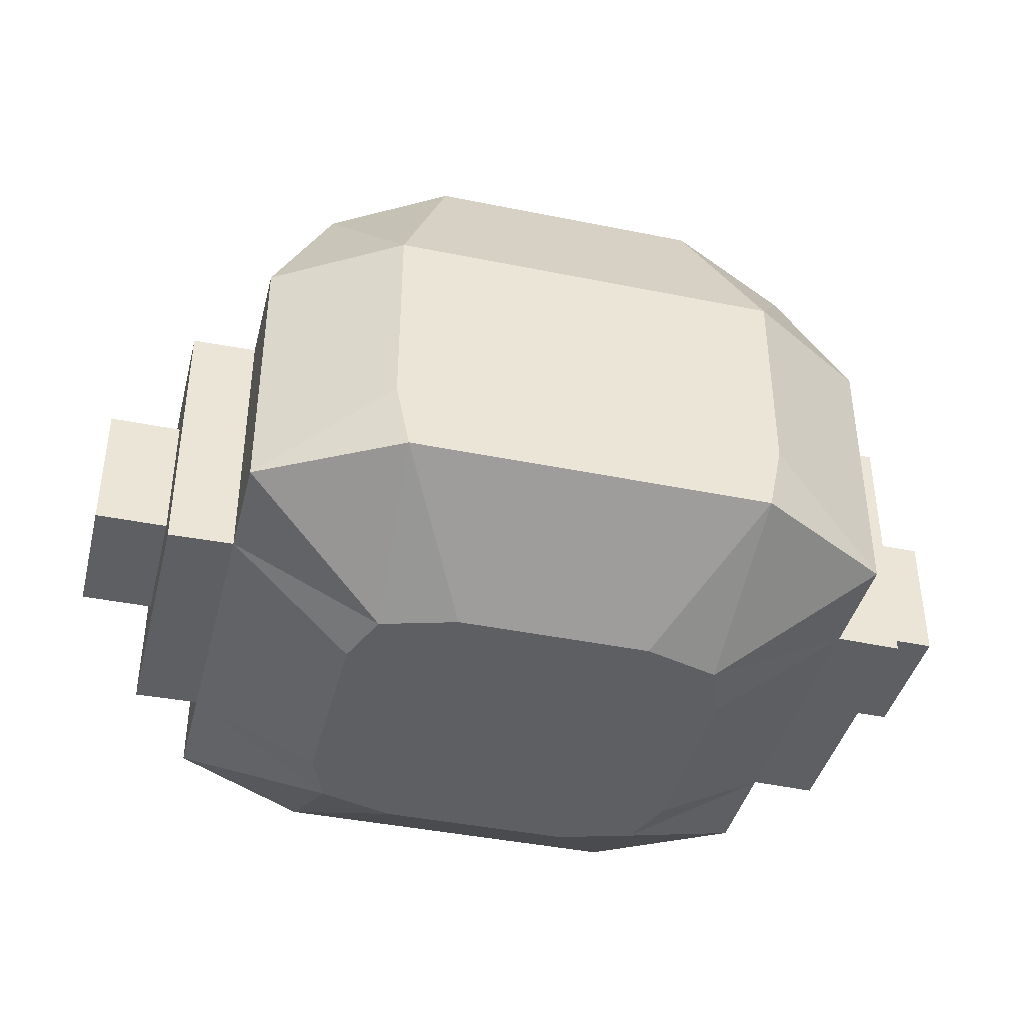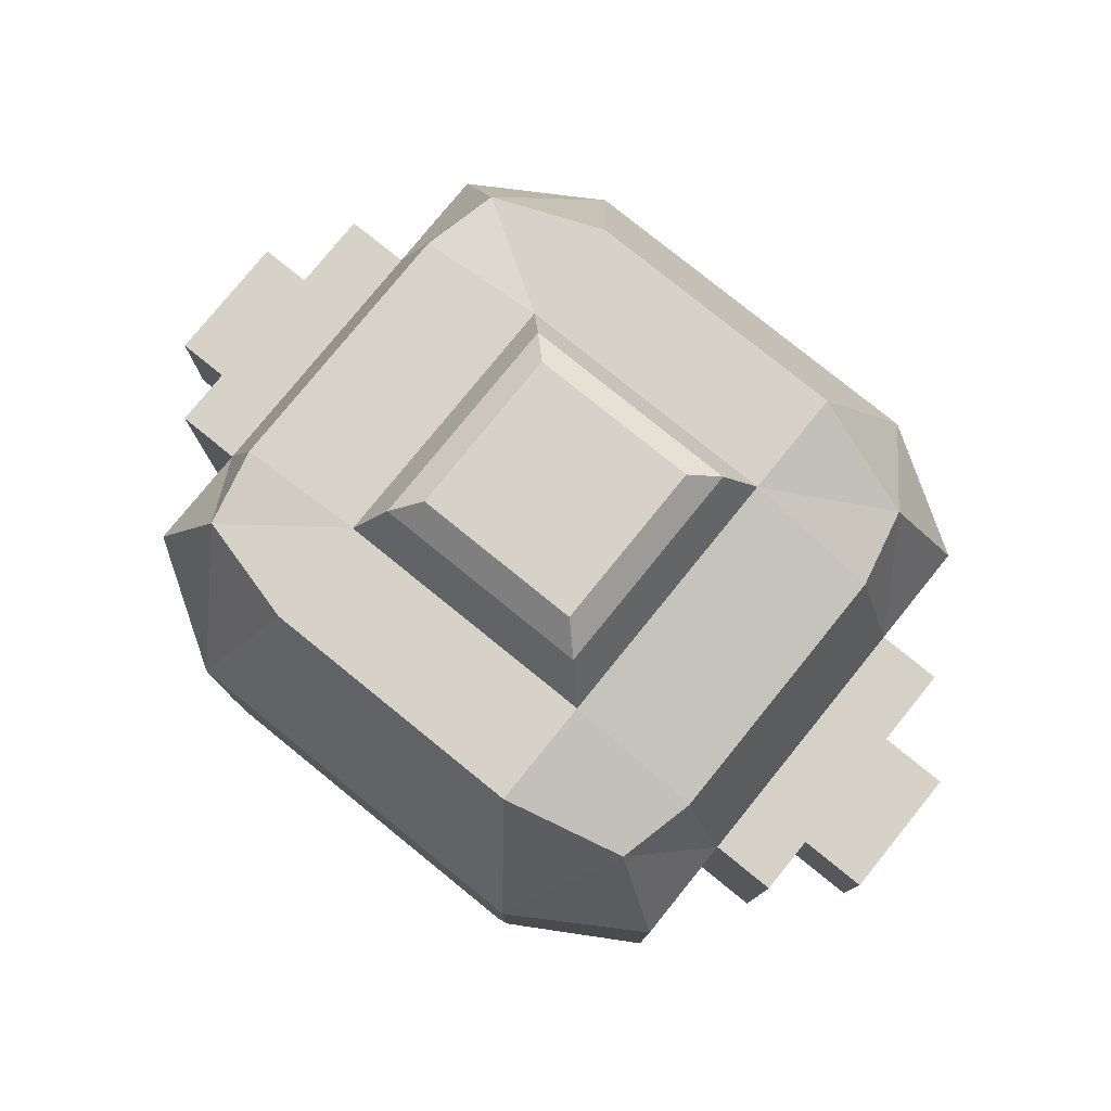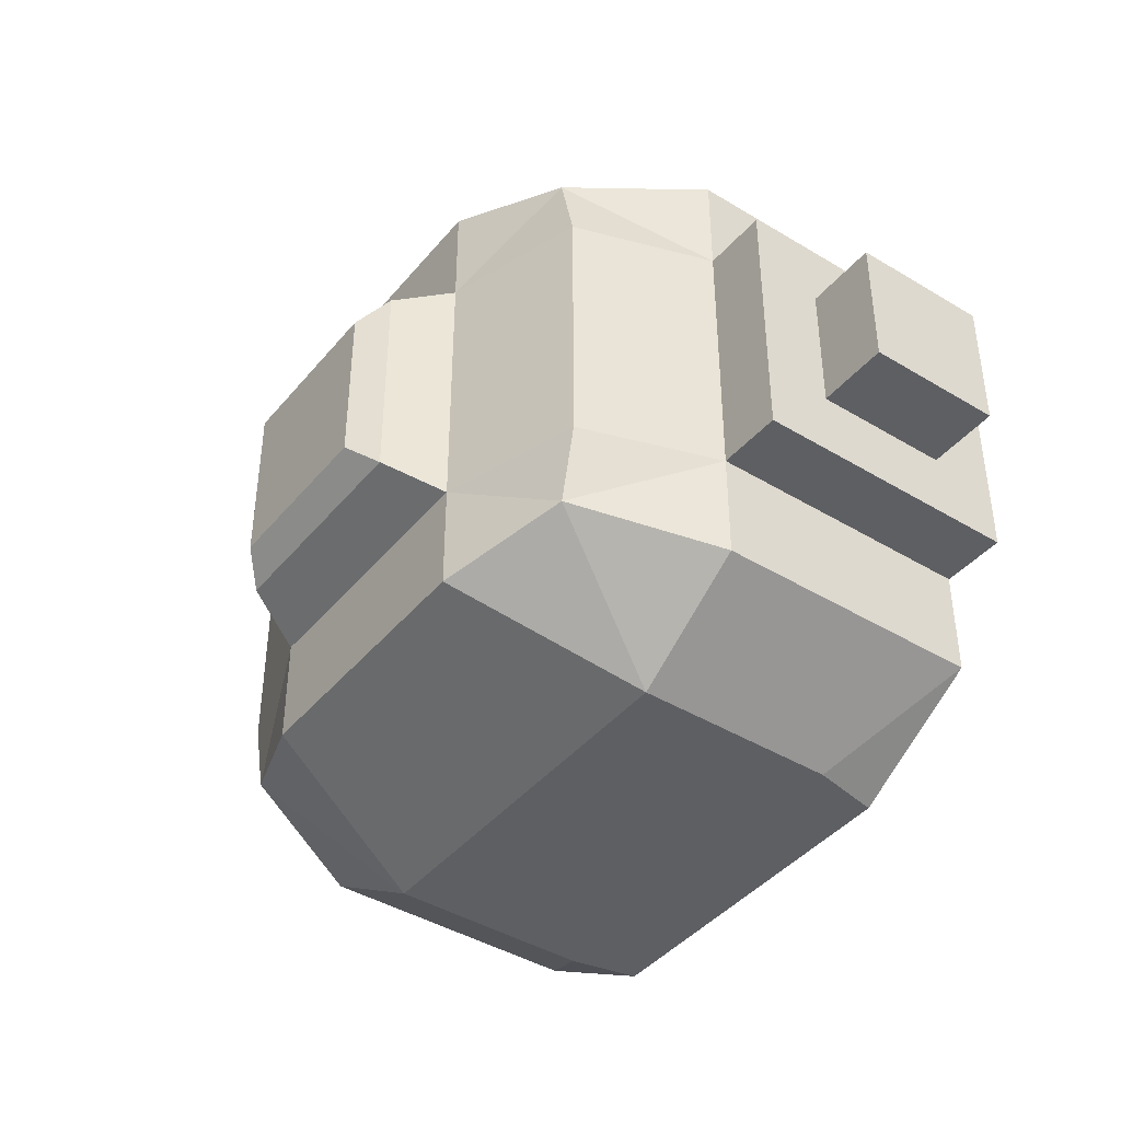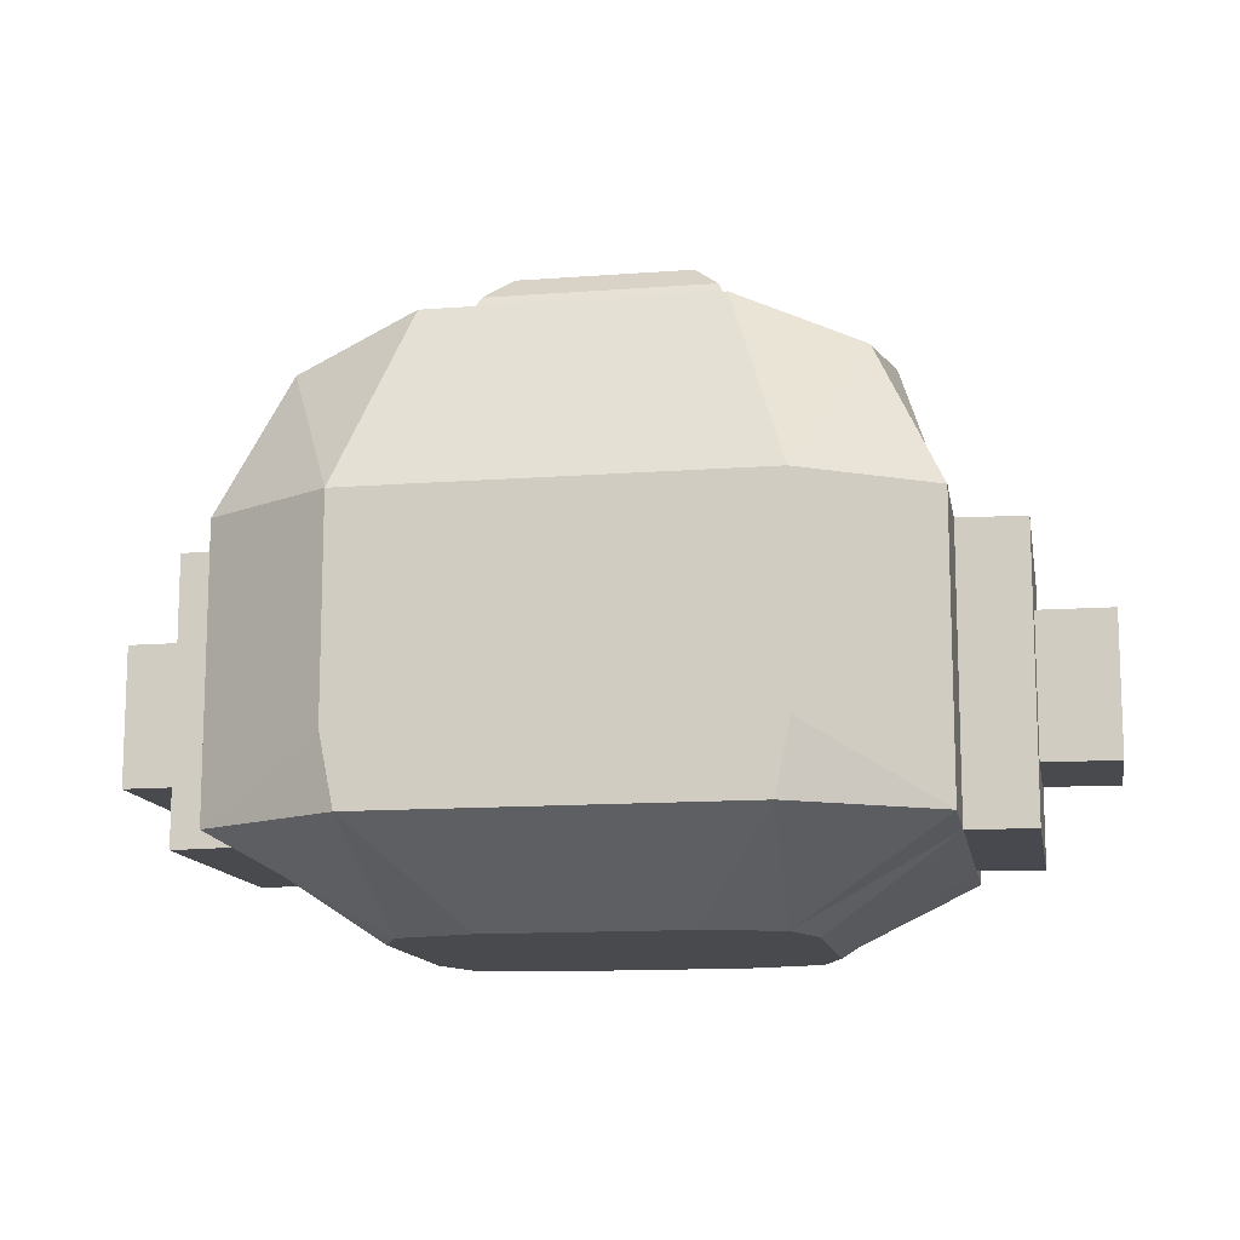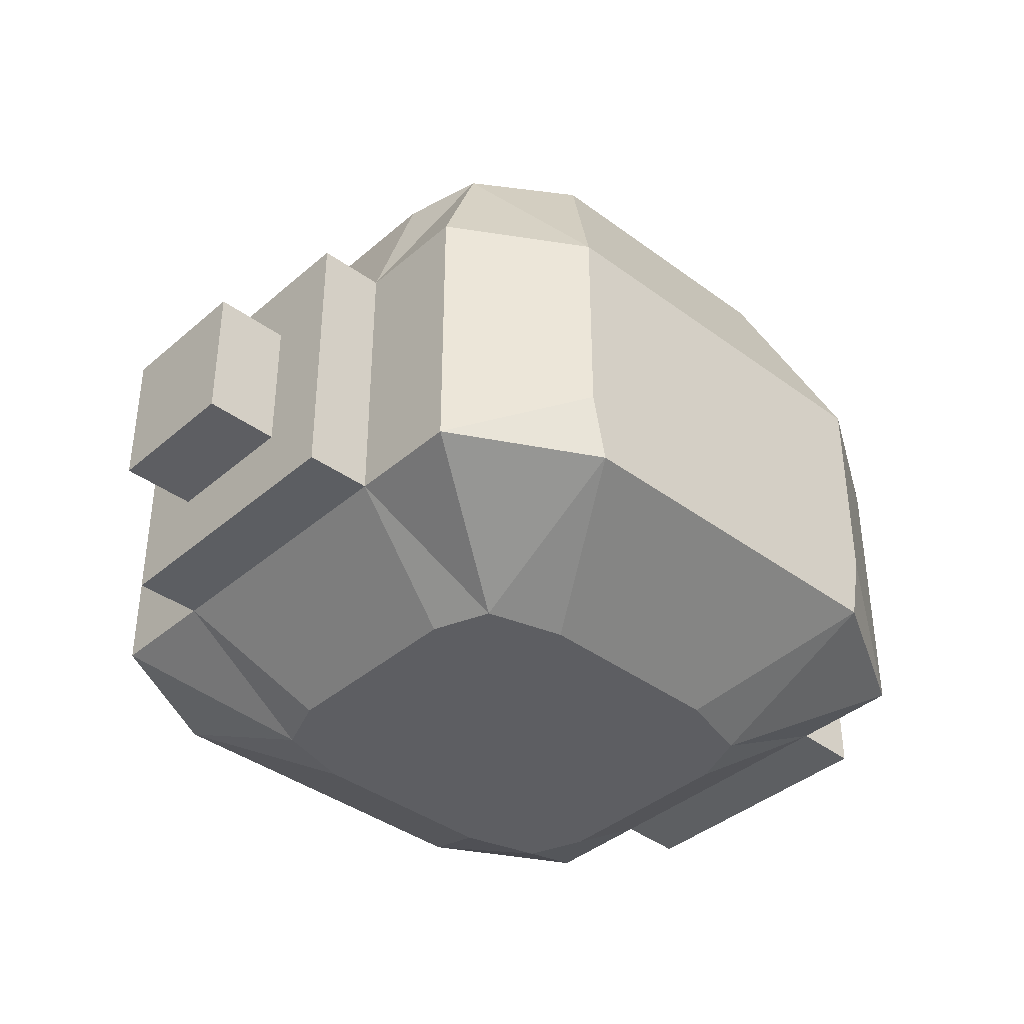
<metadata>
{"format":"obj","ext":"obj","renderer":"f3d","projection":"perspective","resolution":1024,"background":"white","views":[{"elev":-41.2,"azim":-13.9,"up":"+Y"},{"elev":78.5,"azim":-141.0,"up":"+Y"},{"elev":-42.0,"azim":-126.1,"up":"+Z"},{"elev":-12.9,"azim":-170.1,"up":"+Y"},{"elev":-39.0,"azim":-42.9,"up":"+Y"}]}
</metadata>
<code>
o Body
v 0.3765 0.3323 -0.3155
v 0.253 -0.3977 -0.2239
v 0.3765 0.3323 0.3155
v 0.253 -0.3977 0.2239
v -0.3765 0.3323 -0.3155
v -0.253 -0.3977 -0.2239
v -0.3765 0.3323 0.3155
v -0.253 -0.3977 0.2239
v 0 -0.3977 -0.2558
v 0 0.3969 0.3623
v 0 -0.3977 0.2558
v 0 0.3969 -0.3623
v -0.2846 -0.3977 0
v 0.4031 0.3323 0
v -0.4031 0.3323 0
v 0.2846 -0.3977 0
v 0 -0.3977 0
v 0 0.5175 -0.1259
v -0.4031 0.3323 -0.2016
v 0.2846 -0.3977 -0.1423
v -0.2846 -0.3977 -0.1423
v 0.4031 0.3323 -0.2016
v 0 -0.3977 -0.1423
v 0 0.3969 -0.2016
v -0.2846 -0.3977 0.1423
v 0.4031 0.3323 0.2016
v 0 -0.3977 0.1423
v 0 0.3969 0.2016
v -0.4031 0.3323 0.2016
v 0.2846 -0.3977 0.1423
v 0.1423 -0.3977 0.2558
v 0.2016 0.3969 -0.3623
v 0.1423 -0.3977 -0.2558
v 0.2016 0.3969 0.3623
v 0.2016 0.3969 0
v 0.1423 -0.3977 0
v 0.1423 -0.3977 -0.1423
v 0.2016 0.3969 -0.2016
v 0.2016 0.3969 0.2016
v 0.1423 -0.3977 0.1423
v -0.1423 -0.3977 -0.2558
v -0.2016 0.3969 0.3623
v -0.1423 -0.3977 0.2558
v -0.2016 0.3969 -0.3623
v -0.1423 -0.3977 0
v -0.2016 0.3969 0
v -0.2016 0.3969 -0.2016
v -0.1423 -0.3977 -0.1423
v -0.1423 -0.3977 0.1423
v -0.2016 0.3969 0.2016
v 0.4704 -0.07077 -0.3623
v -0.4704 -0.07077 0.3623
v 0.4704 -0.07077 0.3623
v -0.4704 -0.07077 -0.3623
v 0 -0.07077 -0.4765
v 0 -0.07077 0.4765
v 0.4704 -0.1715 -0.3623
v -0.4704 -0.1715 0.3623
v 0.4704 -0.07077 -0.2016
v -0.4704 -0.07077 -0.2016
v -0.4704 -0.07077 0.2016
v 0.4704 -0.07077 0.2016
v 0.2861 -0.07077 0.4765
v 0.2861 -0.07077 -0.4765
v -0.2861 -0.07077 -0.4765
v -0.2861 -0.07077 0.4765
v -0.4704 0.1308 0.3623
v 0.4704 0.1308 -0.3623
v 0.4704 0.1308 0.3623
v -0.4704 0.1308 -0.3623
v 0 0.1308 -0.4765
v 0 0.1308 0.4765
v 0.4704 0.1308 0
v -0.4704 0.1308 0
v 0.4704 0.1308 -0.2016
v -0.4704 0.1308 -0.2016
v -0.4704 0.1308 0.2016
v 0.4704 0.1308 0.2016
v 0.2861 0.1308 0.4765
v 0.2861 0.1308 -0.4765
v -0.2861 0.1308 -0.4765
v -0.2861 0.1308 0.4765
v 0.4704 -0.2723 -0.3623
v 0.4704 -0.2723 0.3623
v -0.4704 -0.2723 -0.3623
v 0 -0.2723 -0.4765
v 0 -0.2723 0.4765
v 0.4704 -0.2723 0
v -0.4704 -0.2723 0
v 0.4704 -0.2723 -0.2016
v -0.4704 -0.2723 -0.2016
v -0.4704 -0.2723 0.2016
v 0.4704 -0.2723 0.2016
v 0.2657 -0.2723 0.4765
v 0.2657 -0.2723 -0.4765
v -0.2657 -0.2723 -0.4765
v -0.2657 -0.2723 0.4765
v -0.4704 -0.2723 0.3623
v 0 0.4817 -0.1632
v -0.1632 0.4817 0
v -0.1632 0.4817 -0.1632
v 0 0.4817 0.1632
v -0.1632 0.4817 0.1632
v 0.1632 0.4817 0
v 0.1632 0.4817 -0.1632
v 0.1632 0.4817 0.1632
v 0 0.5175 0
v -0.1259 0.5175 0
v -0.1259 0.5175 -0.1259
v 0 0.5175 0.1259
v -0.1259 0.5175 0.1259
v 0.1259 0.5175 0
v 0.1259 0.5175 -0.1259
v 0.1259 0.5175 0.1259
v 0.5666 0.1291 0
v -0.5666 0.1291 0
v 0.5666 0.1291 -0.2016
v 0.5666 -0.07249 -0.2016
v -0.5666 0.1291 -0.2016
v -0.5666 -0.07249 -0.2016
v -0.5666 0.1291 0.2016
v -0.5666 -0.07249 0.2016
v 0.5666 0.1291 0.2016
v 0.5666 -0.07249 0.2016
v 0.5666 -0.274 0
v -0.5666 -0.274 0
v 0.5666 -0.274 -0.2016
v -0.5666 -0.274 -0.2016
v -0.5666 -0.274 0.2016
v 0.5666 -0.274 0.2016
v 0.4704 -0.1715 0.3623
v -0.4704 -0.1715 -0.3623
v 0 -0.1715 -0.4765
v 0 -0.1715 0.4765
v 0.4704 -0.1715 -0.2016
v -0.4704 -0.1715 -0.2016
v -0.4704 -0.1715 0.2016
v 0.4704 -0.1715 0.2016
v 0.2861 -0.1715 0.4765
v 0.2861 -0.1715 -0.4765
v -0.2861 -0.1715 -0.4765
v -0.2861 -0.1715 0.4765
v 0.5666 -0.1733 0
v -0.5666 -0.1733 0
v 0.5666 -0.1733 -0.2016
v -0.5666 -0.1733 -0.2016
v -0.5666 -0.1733 0.2016
v 0.5666 -0.1733 0.2016
v -0.4031 0.3323 0.1008
v 0.2846 -0.3977 0.07116
v -0.2846 -0.3977 0.07116
v 0.4031 0.3323 0.1008
v 0 -0.3977 0.07116
v 0.1423 -0.3977 0.07116
v 0.2016 0.3969 0.1008
v -0.2016 0.3969 0.1008
v -0.1423 -0.3977 0.07116
v 0.4704 0.1308 0.1008
v -0.4704 0.1308 0.1008
v -0.4704 -0.2723 0.1008
v 0.4704 -0.2723 0.1008
v 0.1632 0.4817 0.08161
v -0.1632 0.4817 0.08161
v 0 0.5175 0.06296
v 0.1259 0.5175 0.06296
v -0.1259 0.5175 0.06296
v 0.5666 -0.07249 0.1008
v -0.5666 -0.07249 0.1008
v 0.5666 0.1291 0.1008
v -0.5666 0.1291 0.1008
v -0.5666 -0.274 0.1008
v 0.5666 -0.274 0.1008
v -0.5666 -0.1733 0.1008
v 0.5666 -0.1733 0.1008
v 0.4704 0.03001 -0.3623
v 0.4704 0.03001 0.3623
v -0.4704 0.03001 -0.3623
v 0 0.03001 -0.4765
v 0 0.03001 0.4765
v 0.4704 0.03001 -0.2016
v -0.4704 0.03001 -0.2016
v -0.4704 0.03001 0.2016
v 0.4704 0.03001 0.2016
v 0.2861 0.03001 0.4765
v 0.2861 0.03001 -0.4765
v -0.2861 0.03001 -0.4765
v -0.2861 0.03001 0.4765
v -0.4704 0.03001 0.3623
v 0.5666 0.02829 0
v -0.5666 0.02829 0
v 0.5666 0.02829 -0.2016
v -0.5666 0.02829 -0.2016
v -0.5666 0.02829 0.2016
v 0.5666 0.02829 0.2016
v -0.5666 0.02829 0.1008
v 0.5666 0.02829 0.1008
v -0.2846 -0.3977 -0.07116
v 0.4031 0.3323 -0.1008
v 0 -0.3977 -0.07116
v -0.4031 0.3323 -0.1008
v 0.2846 -0.3977 -0.07116
v 0.1423 -0.3977 -0.07116
v 0.2016 0.3969 -0.1008
v -0.2016 0.3969 -0.1008
v -0.1423 -0.3977 -0.07116
v -0.4704 0.1308 -0.1008
v 0.4704 0.1308 -0.1008
v 0.4704 -0.2723 -0.1008
v -0.4704 -0.2723 -0.1008
v 0.1632 0.4817 -0.08161
v -0.1632 0.4817 -0.08161
v 0 0.5175 -0.06296
v 0.1259 0.5175 -0.06296
v -0.1259 0.5175 -0.06296
v -0.5666 -0.07249 -0.1008
v 0.5666 -0.07249 -0.1008
v -0.5666 0.1291 -0.1008
v 0.5666 0.1291 -0.1008
v 0.5666 -0.274 -0.1008
v -0.5666 -0.274 -0.1008
v 0.5666 -0.1733 -0.1008
v -0.5666 -0.1733 -0.1008
v 0.5666 0.02829 -0.1008
v -0.5666 0.02829 -0.1008
v 0.6737 0.02788 0
v 0.6737 -0.0729 0
v -0.6737 0.02788 0
v -0.6737 -0.0729 0
v -0.6737 -0.0729 0.1008
v 0.6737 -0.0729 -0.1008
v 0.6737 -0.1737 0
v -0.6737 -0.1737 0
v 0.6737 -0.1737 -0.1008
v -0.6737 -0.1737 0.1008
v 0.6737 -0.0729 0.1008
v 0.6737 -0.1737 0.1008
v -0.6737 0.02788 0.1008
v 0.6737 0.02788 0.1008
v 0.6737 0.02788 -0.1008
v -0.6737 -0.0729 -0.1008
v -0.6737 -0.1737 -0.1008
v -0.6737 0.02788 -0.1008
f 50 7 42
f 82 7 67
f 76 5 70
f 40 4 31
f 78 3 69
f 80 1 68
f 44 71 81
f 27 43 49
f 34 72 79
f 28 34 39
f 28 106 102
f 199 45 205
f 198 73 207
f 201 36 202
f 149 74 159
f 200 46 204
f 5 47 44
f 2 37 33
f 1 75 68
f 9 48 41
f 12 38 32
f 200 76 206
f 7 77 67
f 156 103 163
f 153 49 157
f 152 78 158
f 150 40 154
f 149 50 156
f 154 27 153
f 155 26 152
f 1 38 22
f 33 23 9
f 202 17 199
f 203 14 198
f 39 3 26
f 3 79 69
f 71 32 80
f 40 11 27
f 28 103 50
f 157 25 151
f 6 48 21
f 44 24 12
f 46 211 204
f 205 13 197
f 49 8 25
f 5 81 70
f 72 42 82
f 50 10 28
f 56 142 134
f 54 141 132
f 55 140 133
f 53 139 131
f 180 117 191
f 52 137 58
f 78 169 158
f 51 135 57
f 89 220 209
f 93 148 138
f 63 134 139
f 65 133 141
f 64 57 140
f 62 131 138
f 60 132 136
f 66 58 142
f 72 187 179
f 70 186 177
f 71 185 178
f 69 184 176
f 137 122 147
f 67 182 188
f 92 171 160
f 68 180 175
f 91 146 136
f 73 218 207
f 79 179 184
f 81 178 186
f 80 175 185
f 78 176 183
f 76 177 181
f 82 188 187
f 97 8 43
f 91 6 21
f 93 4 30
f 95 2 33
f 41 86 9
f 31 87 11
f 201 88 16
f 151 89 13
f 2 90 20
f 209 21 197
f 8 92 25
f 161 30 150
f 4 94 31
f 86 33 9
f 6 96 41
f 87 43 11
f 99 109 18
f 102 111 103
f 99 113 105
f 104 165 162
f 203 105 210
f 24 101 99
f 35 162 155
f 24 105 38
f 212 112 213
f 164 114 165
f 166 110 164
f 214 107 212
f 100 214 211
f 210 113 213
f 102 114 110
f 163 111 166
f 167 148 174
f 215 146 222
f 196 225 189
f 222 240 215
f 169 194 196
f 217 192 224
f 170 190 195
f 218 189 223
f 60 192 181
f 88 172 161
f 76 217 206
f 182 121 193
f 62 194 183
f 74 170 159
f 135 118 145
f 90 219 208
f 90 145 127
f 221 125 219
f 173 126 171
f 222 128 220
f 174 130 172
f 136 120 60
f 92 147 129
f 142 98 97
f 136 85 91
f 138 84 93
f 140 83 95
f 96 133 86
f 94 134 87
f 138 124 62
f 57 90 83
f 58 92 98
f 84 139 94
f 133 95 86
f 85 141 96
f 134 97 87
f 143 172 125
f 147 171 129
f 159 121 77
f 161 130 93
f 121 195 193
f 115 196 189
f 122 173 147
f 216 239 230
f 100 166 108
f 108 164 107
f 107 165 112
f 155 106 39
f 162 114 106
f 88 150 16
f 25 160 151
f 160 126 89
f 158 115 73
f 45 151 13
f 35 152 14
f 36 153 17
f 15 156 46
f 16 154 36
f 14 158 73
f 17 157 45
f 46 163 100
f 29 159 77
f 221 230 233
f 193 168 122
f 183 123 78
f 61 193 122
f 181 119 76
f 190 237 195
f 215 242 224
f 224 120 215
f 196 124 167
f 187 52 66
f 181 54 60
f 183 53 62
f 185 51 64
f 186 55 65
f 184 56 63
f 175 59 51
f 188 61 52
f 176 63 53
f 178 64 55
f 177 65 54
f 179 66 56
f 59 191 118
f 189 239 223
f 191 216 118
f 144 220 126
f 145 219 127
f 208 125 88
f 206 116 74
f 117 223 191
f 116 224 190
f 118 221 145
f 224 227 190
f 104 213 112
f 211 109 101
f 109 212 18
f 18 213 113
f 35 210 104
f 89 197 13
f 20 208 201
f 207 117 75
f 209 128 91
f 48 197 21
f 204 101 47
f 38 198 22
f 37 199 23
f 15 206 74
f 19 204 47
f 20 202 37
f 22 207 75
f 23 205 48
f 229 232 234
f 230 231 233
f 226 236 231
f 225 235 226
f 239 226 230
f 237 228 229
f 227 240 228
f 228 241 232
f 168 237 229
f 167 238 196
f 173 229 234
f 144 241 222
f 143 236 174
f 221 231 143
f 174 235 167
f 173 232 144
f 50 29 7
f 82 42 7
f 76 19 5
f 40 30 4
f 78 26 3
f 80 32 1
f 44 12 71
f 27 11 43
f 34 10 72
f 28 10 34
f 28 39 106
f 199 17 45
f 198 14 73
f 201 16 36
f 149 15 74
f 200 15 46
f 5 19 47
f 2 20 37
f 1 22 75
f 9 23 48
f 12 24 38
f 200 19 76
f 7 29 77
f 156 50 103
f 153 27 49
f 152 26 78
f 150 30 40
f 149 29 50
f 154 40 27
f 155 39 26
f 1 32 38
f 33 37 23
f 202 36 17
f 203 35 14
f 39 34 3
f 3 34 79
f 71 12 32
f 40 31 11
f 28 102 103
f 157 49 25
f 6 41 48
f 44 47 24
f 46 100 211
f 205 45 13
f 49 43 8
f 5 44 81
f 72 10 42
f 50 42 10
f 56 66 142
f 54 65 141
f 55 64 140
f 53 63 139
f 180 75 117
f 52 61 137
f 78 123 169
f 51 59 135
f 89 126 220
f 93 130 148
f 63 56 134
f 65 55 133
f 64 51 57
f 62 53 131
f 60 54 132
f 66 52 58
f 72 82 187
f 70 81 186
f 71 80 185
f 69 79 184
f 137 61 122
f 67 77 182
f 92 129 171
f 68 75 180
f 91 128 146
f 73 115 218
f 79 72 179
f 81 71 178
f 80 68 175
f 78 69 176
f 76 70 177
f 82 67 188
f 97 98 8
f 91 85 6
f 93 84 4
f 95 83 2
f 41 96 86
f 31 94 87
f 201 208 88
f 151 160 89
f 2 83 90
f 209 91 21
f 8 98 92
f 161 93 30
f 4 84 94
f 86 95 33
f 6 85 96
f 87 97 43
f 99 101 109
f 102 110 111
f 99 18 113
f 104 112 165
f 203 38 105
f 24 47 101
f 35 104 162
f 24 99 105
f 212 107 112
f 164 110 114
f 166 111 110
f 214 108 107
f 100 108 214
f 210 105 113
f 102 106 114
f 163 103 111
f 167 124 148
f 215 120 146
f 196 238 225
f 222 241 240
f 169 123 194
f 217 119 192
f 170 116 190
f 218 115 189
f 60 120 192
f 88 125 172
f 76 119 217
f 182 77 121
f 62 124 194
f 74 116 170
f 135 59 118
f 90 127 219
f 90 135 145
f 221 143 125
f 173 144 126
f 222 146 128
f 174 148 130
f 136 146 120
f 92 137 147
f 142 58 98
f 136 132 85
f 138 131 84
f 140 57 83
f 96 141 133
f 94 139 134
f 138 148 124
f 57 135 90
f 58 137 92
f 84 131 139
f 133 140 95
f 85 132 141
f 134 142 97
f 143 174 172
f 147 173 171
f 159 170 121
f 161 172 130
f 121 170 195
f 115 169 196
f 122 168 173
f 216 223 239
f 100 163 166
f 108 166 164
f 107 164 165
f 155 162 106
f 162 165 114
f 88 161 150
f 25 92 160
f 160 171 126
f 158 169 115
f 45 157 151
f 35 155 152
f 36 154 153
f 15 149 156
f 16 150 154
f 14 152 158
f 17 153 157
f 46 156 163
f 29 149 159
f 221 216 230
f 193 195 168
f 183 194 123
f 61 182 193
f 181 192 119
f 190 227 237
f 215 240 242
f 224 192 120
f 196 194 124
f 187 188 52
f 181 177 54
f 183 176 53
f 185 175 51
f 186 178 55
f 184 179 56
f 175 180 59
f 188 182 61
f 176 184 63
f 178 185 64
f 177 186 65
f 179 187 66
f 59 180 191
f 189 225 239
f 191 223 216
f 144 222 220
f 145 221 219
f 208 219 125
f 206 217 116
f 117 218 223
f 116 217 224
f 118 216 221
f 224 242 227
f 104 210 213
f 211 214 109
f 109 214 212
f 18 212 213
f 35 203 210
f 89 209 197
f 20 90 208
f 207 218 117
f 209 220 128
f 48 205 197
f 204 211 101
f 38 203 198
f 37 202 199
f 15 200 206
f 19 200 204
f 20 201 202
f 22 198 207
f 23 199 205
f 229 228 232
f 230 226 231
f 226 235 236
f 225 238 235
f 239 225 226
f 237 227 228
f 227 242 240
f 228 240 241
f 168 195 237
f 167 235 238
f 173 168 229
f 144 232 241
f 143 231 236
f 221 233 231
f 174 236 235
f 173 234 232

</code>
